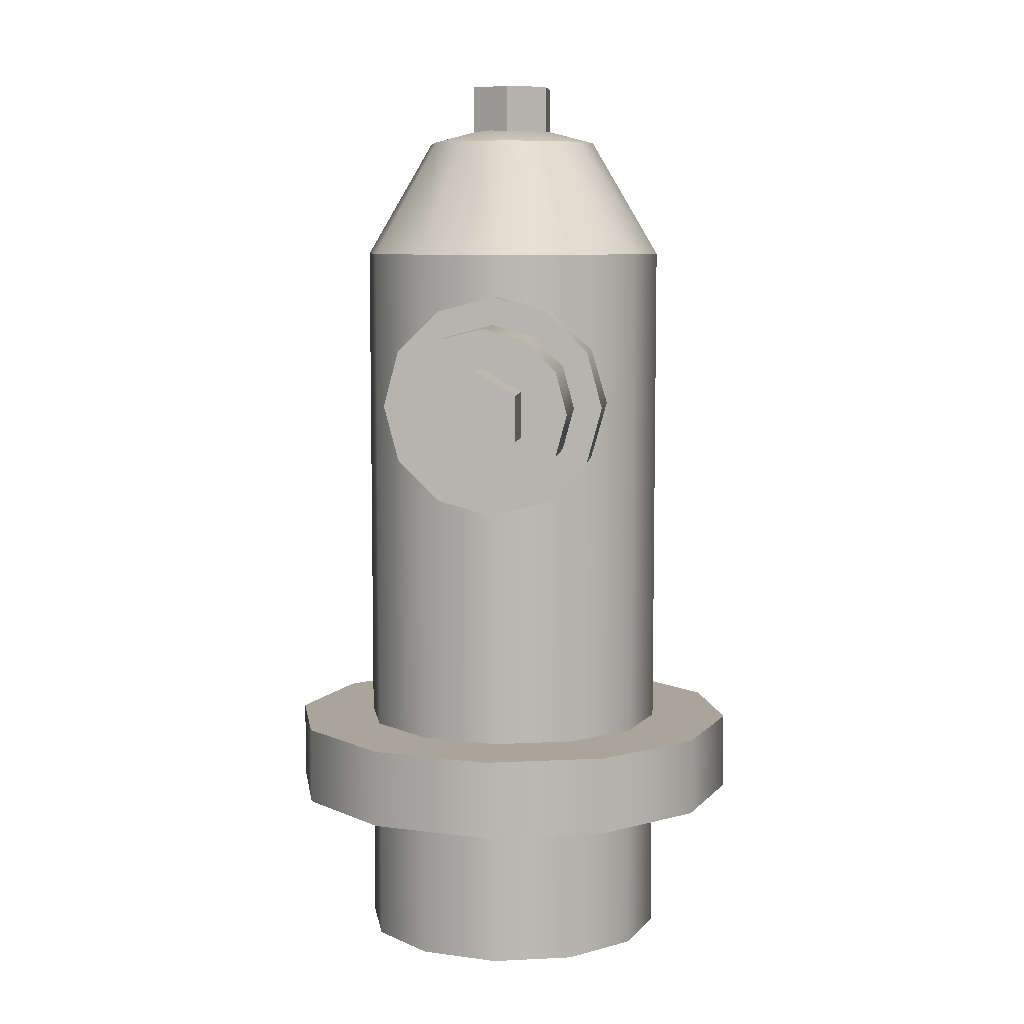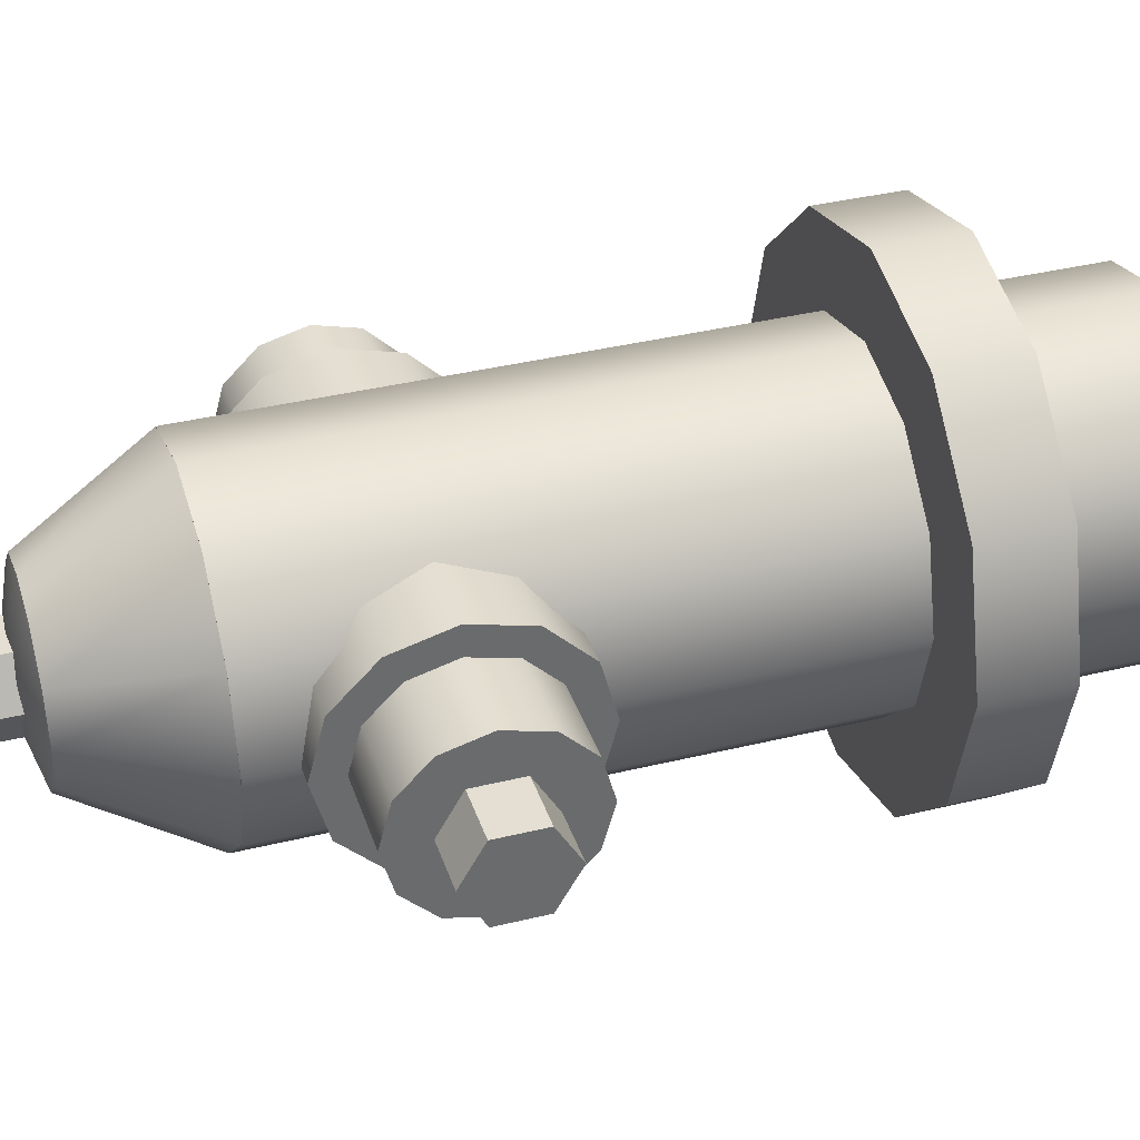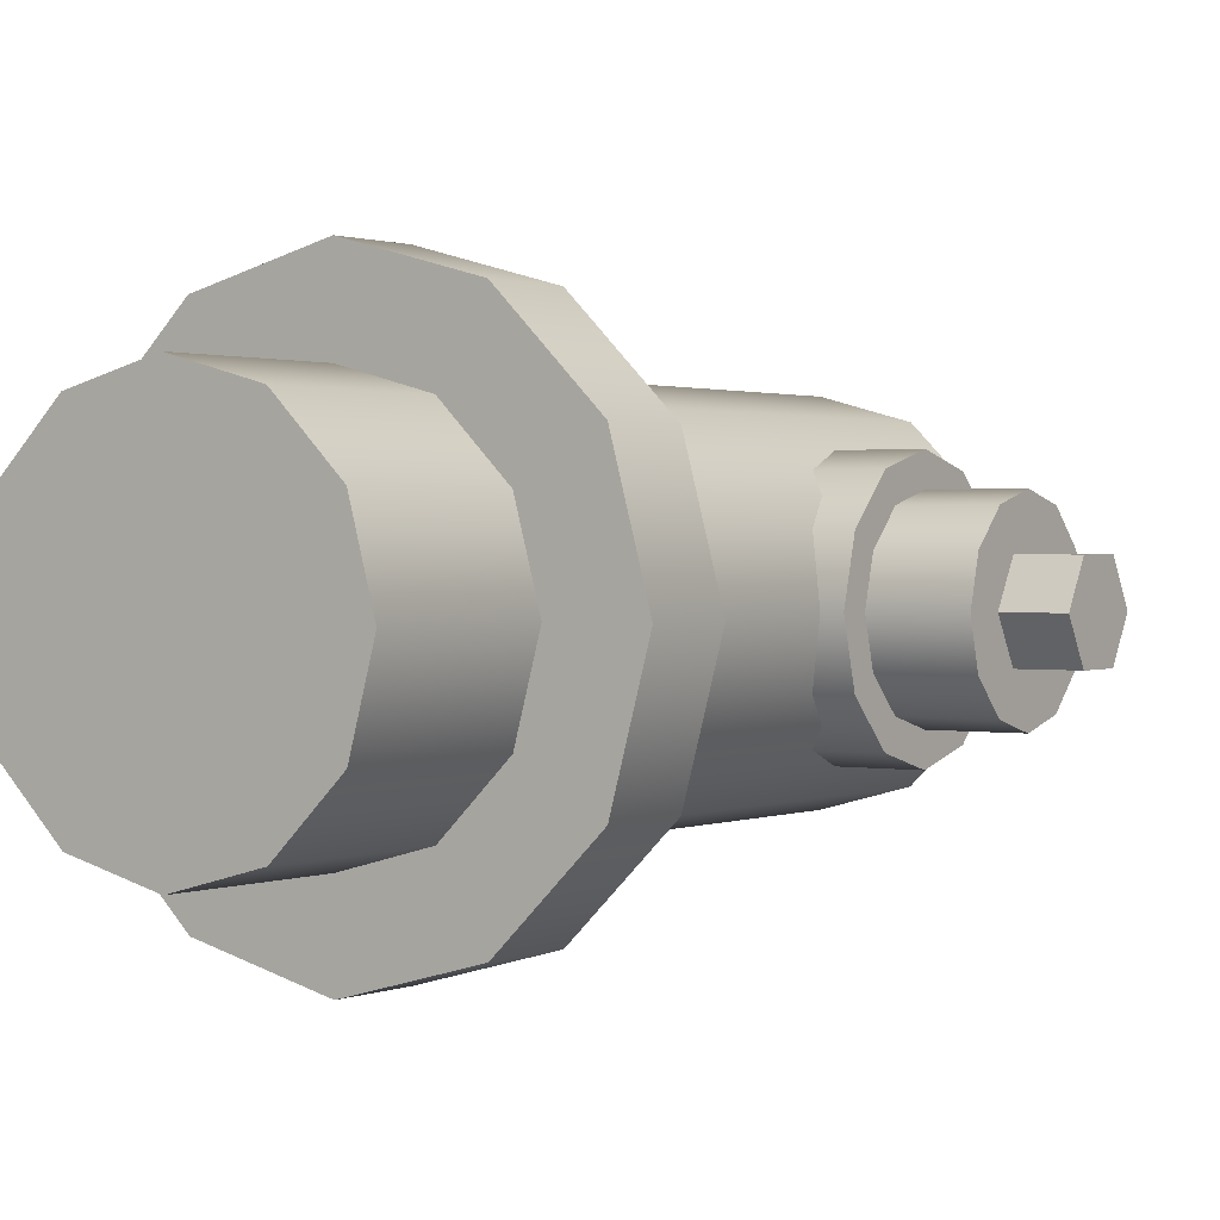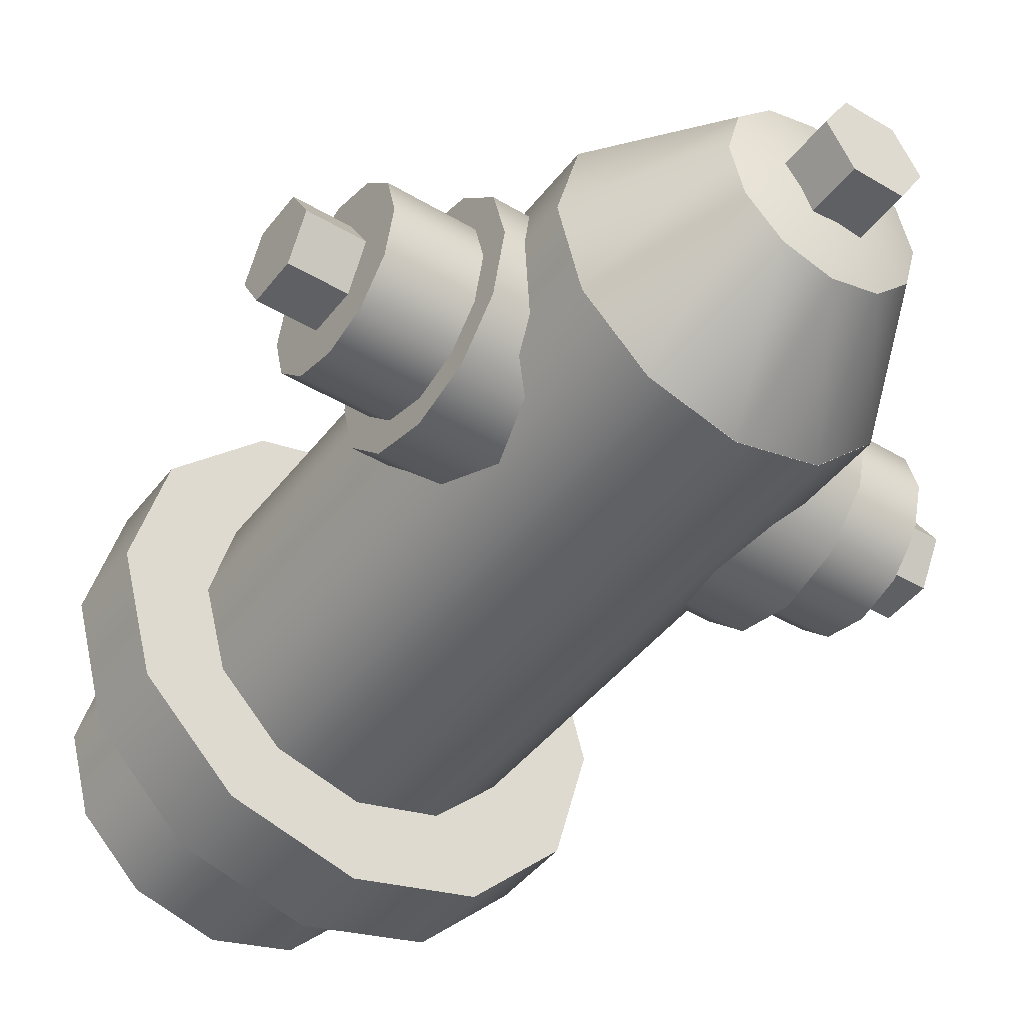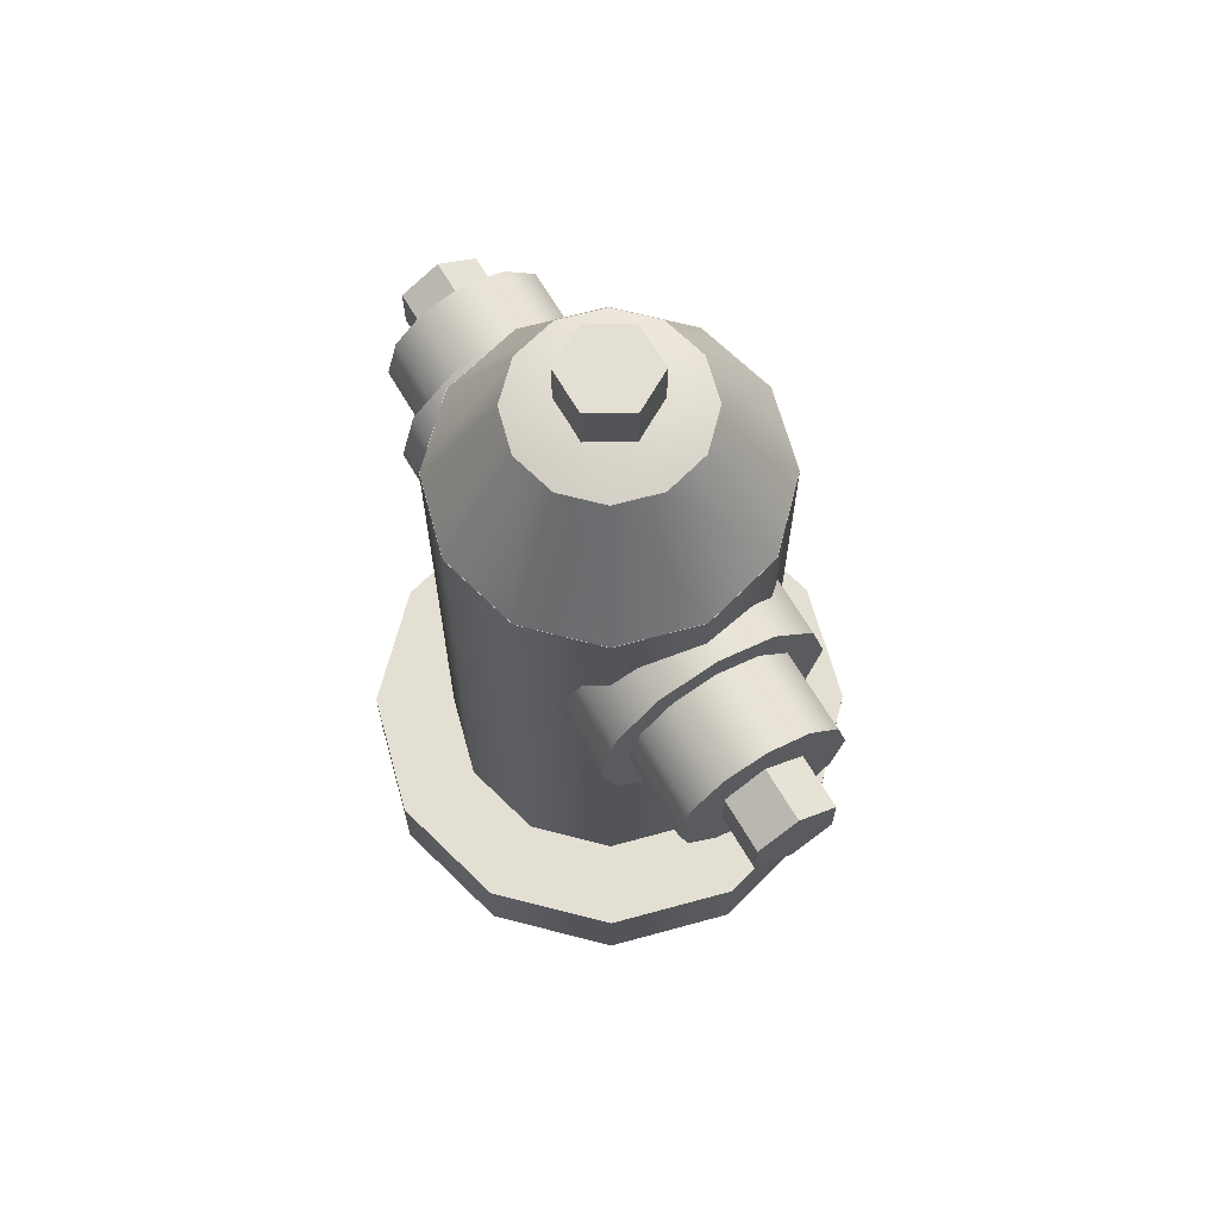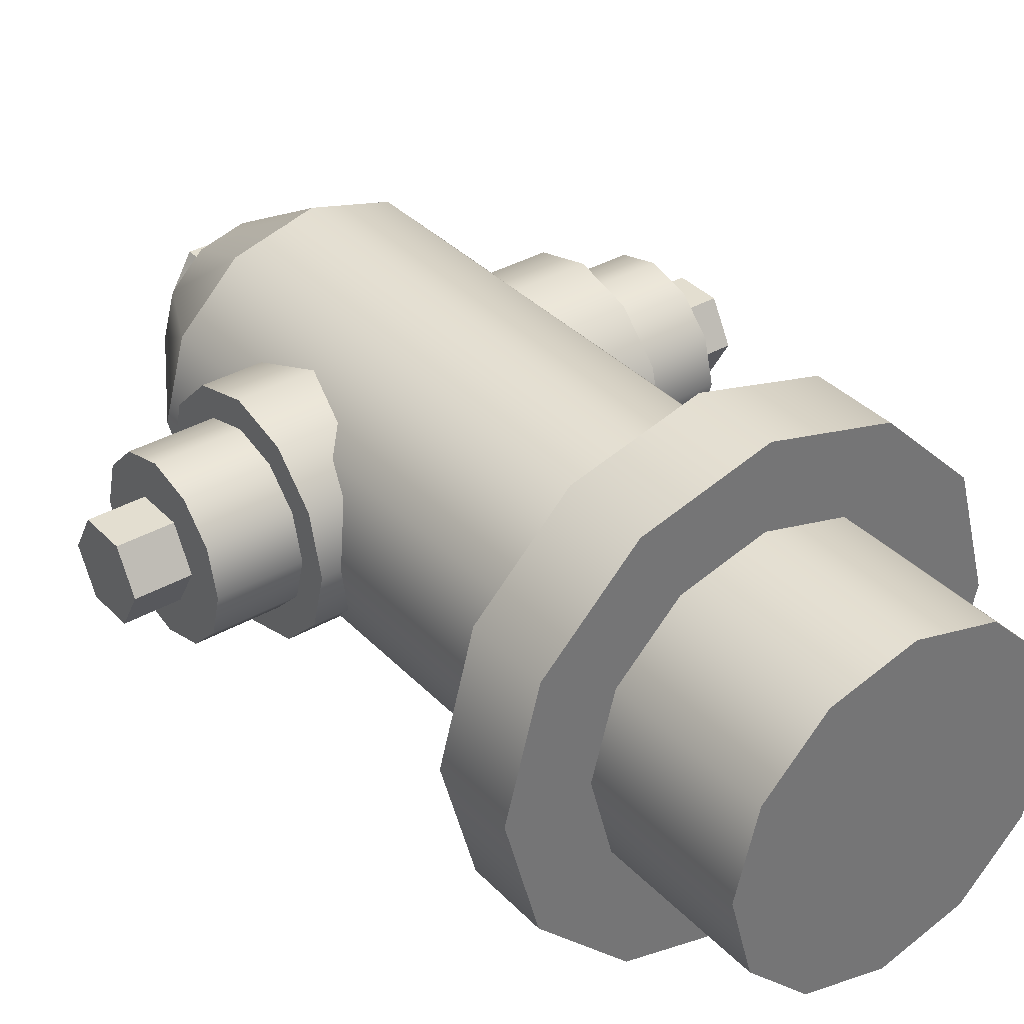
<metadata>
{"format":"obj","ext":"obj","renderer":"f3d","projection":"perspective","resolution":1024,"background":"white","views":[{"elev":7.6,"azim":-83.4,"up":"+Y"},{"elev":37.2,"azim":-107.5,"up":"+Z"},{"elev":1.2,"azim":34.2,"up":"+Z"},{"elev":-44.4,"azim":145.1,"up":"+Z"},{"elev":66.5,"azim":59.6,"up":"+Y"},{"elev":35.9,"azim":-37.1,"up":"+Z"}]}
</metadata>
<code>
v 0 0 0
v 0 20 0
v 20 0 0
v 20 20 0
v 17.32 0 -10
v 17.32 20 -10
v 10 0 -17.32
v 10 20 -17.32
v 0 0 -20
v 0 20 -20
v -10 0 -17.32
v -10 20 -17.32
v -17.32 0 -10
v -17.32 20 -10
v -20 0 0
v -20 20 0
v -17.32 0 10
v -17.32 20 10
v -10 0 17.32
v -10 20 17.32
v 0 0 20
v 0 20 20
v 10 0 17.32
v 10 20 17.32
v 17.32 0 10
v 17.32 20 10
o Cylinder
f 5 3 1
f 5 6 4 3
f 6 2 4
f 7 5 1
f 7 8 6 5
f 8 2 6
f 9 7 1
f 9 10 8 7
f 10 2 8
f 11 9 1
f 11 12 10 9
f 12 2 10
f 13 11 1
f 13 14 12 11
f 14 2 12
f 15 13 1
f 15 16 14 13
f 16 2 14
f 17 15 1
f 17 18 16 15
f 18 2 16
f 19 17 1
f 19 20 18 17
f 20 2 18
f 21 19 1
f 21 22 20 19
f 22 2 20
f 23 21 1
f 23 24 22 21
f 24 2 22
f 25 23 1
f 25 26 24 23
f 26 2 24
f 3 25 1
f 3 4 26 25
f 4 2 26
v 0 30 0
v 30 20 0
v 30 30 0
v 25.98 20 -15
v 25.98 30 -15
v 15 20 -25.98
v 15 30 -25.98
v 0 20 -30
v 0 30 -30
v -15 20 -25.98
v -15 30 -25.98
v -25.98 20 -15
v -25.98 30 -15
v -30 20 0
v -30 30 0
v -25.98 20 15
v -25.98 30 15
v -15 20 25.98
v -15 30 25.98
v -1e-14 20 30
v -1e-14 30 30
v 15 20 25.98
v 15 30 25.98
v 25.98 20 15
v 25.98 30 15
o Cylinder.1
f 30 28 2
f 30 31 29 28
f 31 27 29
f 32 30 2
f 32 33 31 30
f 33 27 31
f 34 32 2
f 34 35 33 32
f 35 27 33
f 36 34 2
f 36 37 35 34
f 37 27 35
f 38 36 2
f 38 39 37 36
f 39 27 37
f 40 38 2
f 40 41 39 38
f 41 27 39
f 42 40 2
f 42 43 41 40
f 43 27 41
f 44 42 2
f 44 45 43 42
f 45 27 43
f 46 44 2
f 46 47 45 44
f 47 27 45
f 48 46 2
f 48 49 47 46
f 49 27 47
f 50 48 2
f 50 51 49 48
f 51 27 49
f 28 50 2
f 28 29 51 50
f 29 27 51
v 0 29.67 0
v 0 94.67 0
v 20 29.67 0
v 20 94.67 0
v 17.32 29.67 -10
v 17.32 94.67 -10
v 10 29.67 -17.32
v 10 94.67 -17.32
v 0 29.67 -20
v 0 94.67 -20
v -10 29.67 -17.32
v -10 94.67 -17.32
v -17.32 29.67 -10
v -17.32 94.67 -10
v -20 29.67 0
v -20 94.67 0
v -17.32 29.67 10
v -17.32 94.67 10
v -10 29.67 17.32
v -10 94.67 17.32
v 0 29.67 20
v 0 94.67 20
v 10 29.67 17.32
v 10 94.67 17.32
v 17.32 29.67 10
v 17.32 94.67 10
o Cylinder.2
f 56 54 52
f 56 57 55 54
f 57 53 55
f 58 56 52
f 58 59 57 56
f 59 53 57
f 60 58 52
f 60 61 59 58
f 61 53 59
f 62 60 52
f 62 63 61 60
f 63 53 61
f 64 62 52
f 64 65 63 62
f 65 53 63
f 66 64 52
f 66 67 65 64
f 67 53 65
f 68 66 52
f 68 69 67 66
f 69 53 67
f 70 68 52
f 70 71 69 68
f 71 53 69
f 72 70 52
f 72 73 71 70
f 73 53 71
f 74 72 52
f 74 75 73 72
f 75 53 73
f 76 74 52
f 76 77 75 74
f 77 53 75
f 54 76 52
f 54 55 77 76
f 55 53 77
v -22.32 75.14 0
v 22.32 75.14 0
v -22.32 60.95 0
v 22.32 60.95 0
v -22.32 62.85 -7.096
v 22.32 62.85 -7.096
v -22.32 68.05 -12.29
v 22.32 68.05 -12.29
v -22.32 75.14 -14.19
v 22.32 75.14 -14.19
v -22.32 82.24 -12.29
v 22.32 82.24 -12.29
v -22.32 87.43 -7.096
v 22.32 87.43 -7.096
v -22.32 89.34 0
v 22.32 89.34 0
v -22.32 87.43 7.096
v 22.32 87.43 7.096
v -22.32 82.24 12.29
v 22.32 82.24 12.29
v -22.32 75.14 14.19
v 22.32 75.14 14.19
v -22.32 68.05 12.29
v 22.32 68.05 12.29
v -22.32 62.85 7.096
v 22.32 62.85 7.096
o Cylinder.7
f 82 80 78
f 82 83 81 80
f 83 79 81
f 84 82 78
f 84 85 83 82
f 85 79 83
f 86 84 78
f 86 87 85 84
f 87 79 85
f 88 86 78
f 88 89 87 86
f 89 79 87
f 90 88 78
f 90 91 89 88
f 91 79 89
f 92 90 78
f 92 93 91 90
f 93 79 91
f 94 92 78
f 94 95 93 92
f 95 79 93
f 96 94 78
f 96 97 95 94
f 97 79 95
f 98 96 78
f 98 99 97 96
f 99 79 97
f 100 98 78
f 100 101 99 98
f 101 79 99
f 102 100 78
f 102 103 101 100
f 103 79 101
f 80 102 78
f 80 81 103 102
f 81 79 103
v 0 94.63 0
v 0 112.6 0
v 20 94.63 0
v 11.16 109.6 0
v 17.32 94.63 -10
v 9.665 109.6 -5.58
v 10 94.63 -17.32
v 5.58 109.6 -9.665
v 0 94.63 -20
v 0 109.6 -11.16
v -10 94.63 -17.32
v -5.58 109.6 -9.665
v -17.32 94.63 -10
v -9.665 109.6 -5.58
v -20 94.63 0
v -11.16 109.6 0
v -17.32 94.63 10
v -9.665 109.6 5.58
v -10 94.63 17.32
v -5.58 109.6 9.665
v 0 94.63 20
v 0 109.6 11.16
v 10 94.63 17.32
v 5.58 109.6 9.665
v 17.32 94.63 10
v 9.665 109.6 5.58
o Cylinder.5
f 108 106 104
f 108 109 107 106
f 109 105 107
f 110 108 104
f 110 111 109 108
f 111 105 109
f 112 110 104
f 112 113 111 110
f 113 105 111
f 114 112 104
f 114 115 113 112
f 115 105 113
f 116 114 104
f 116 117 115 114
f 117 105 115
f 118 116 104
f 118 119 117 116
f 119 105 117
f 120 118 104
f 120 121 119 118
f 121 105 119
f 122 120 104
f 122 123 121 120
f 123 105 121
f 124 122 104
f 124 125 123 122
f 125 105 123
f 126 124 104
f 126 127 125 124
f 127 105 125
f 128 126 104
f 128 129 127 126
f 129 105 127
f 106 128 104
f 106 107 129 128
f 107 105 129
v -32.5 75.14 0
v 32.5 75.14 0
v -32.5 64.54 0
v 32.5 64.54 0
v -32.5 65.96 -5.301
v 32.5 65.96 -5.301
v -32.5 69.84 -9.181
v 32.5 69.84 -9.181
v -32.5 75.14 -10.6
v 32.5 75.14 -10.6
v -32.5 80.44 -9.181
v 32.5 80.44 -9.181
v -32.5 84.32 -5.301
v 32.5 84.32 -5.301
v -32.5 85.74 0
v 32.5 85.74 0
v -32.5 84.32 5.301
v 32.5 84.32 5.301
v -32.5 80.44 9.181
v 32.5 80.44 9.181
v -32.5 75.14 10.6
v 32.5 75.14 10.6
v -32.5 69.84 9.181
v 32.5 69.84 9.181
v -32.5 65.96 5.301
v 32.5 65.96 5.301
o Cylinder.3
f 134 132 130
f 134 135 133 132
f 135 131 133
f 136 134 130
f 136 137 135 134
f 137 131 135
f 138 136 130
f 138 139 137 136
f 139 131 137
f 140 138 130
f 140 141 139 138
f 141 131 139
f 142 140 130
f 142 143 141 140
f 143 131 141
f 144 142 130
f 144 145 143 142
f 145 131 143
f 146 144 130
f 146 147 145 144
f 147 131 145
f 148 146 130
f 148 149 147 146
f 149 131 147
f 150 148 130
f 150 151 149 148
f 151 131 149
f 152 150 130
f 152 153 151 150
f 153 131 151
f 154 152 130
f 154 155 153 152
f 155 131 153
f 132 154 130
f 132 133 155 154
f 133 131 155
v -39.19 75.14 0
v 39.19 75.14 0
v -39.19 69.47 0
v 39.19 69.47 0
v -39.19 72.31 -4.913
v 39.19 72.31 -4.913
v -39.19 77.98 -4.913
v 39.19 77.98 -4.913
v -39.19 80.82 0
v 39.19 80.82 0
v -39.19 77.98 4.913
v 39.19 77.98 4.913
v -39.19 72.31 4.913
v 39.19 72.31 4.913
o Cylinder.4
f 160 158 156
f 160 161 159 158
f 161 157 159
f 162 160 156
f 162 163 161 160
f 163 157 161
f 164 162 156
f 164 165 163 162
f 165 157 163
f 166 164 156
f 166 167 165 164
f 167 157 165
f 168 166 156
f 168 169 167 166
f 169 157 167
f 158 168 156
f 158 159 169 168
f 159 157 169
v 0 108.4 0
v 0 117.1 0
v 5.672 108.4 0
v 5.672 117.1 0
v 2.836 108.4 -4.913
v 2.836 117.1 -4.913
v -2.836 108.4 -4.913
v -2.836 117.1 -4.913
v -5.672 108.4 0
v -5.672 117.1 0
v -2.836 108.4 4.913
v -2.836 117.1 4.913
v 2.836 108.4 4.913
v 2.836 117.1 4.913
o Cylinder.6
f 174 172 170
f 174 175 173 172
f 175 171 173
f 176 174 170
f 176 177 175 174
f 177 171 175
f 178 176 170
f 178 179 177 176
f 179 171 177
f 180 178 170
f 180 181 179 178
f 181 171 179
f 182 180 170
f 182 183 181 180
f 183 171 181
f 172 182 170
f 172 173 183 182
f 173 171 183

</code>
